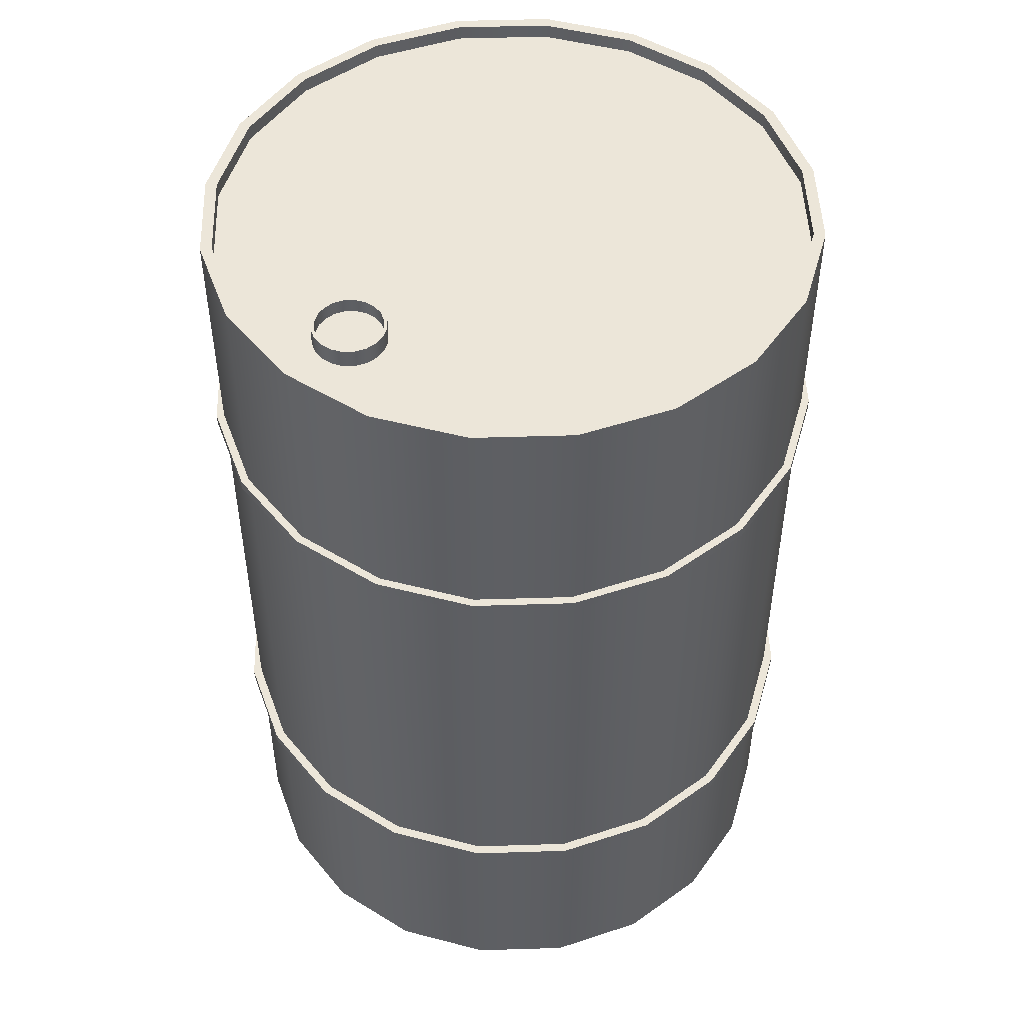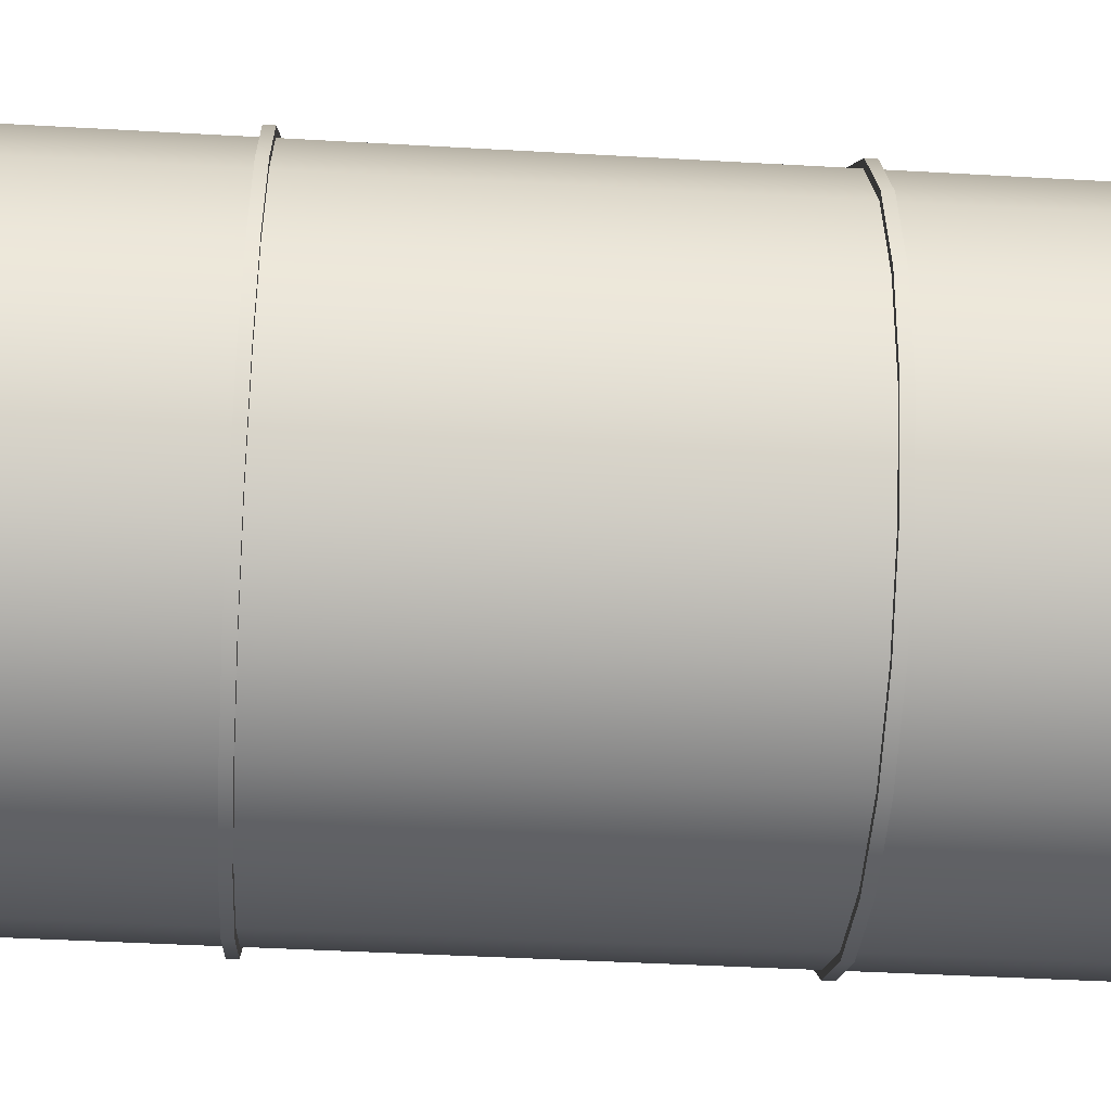
<metadata>
{"format":"obj","ext":"obj","renderer":"f3d","projection":"perspective","resolution":1024,"background":"white","views":[{"elev":49.5,"azim":169.0,"up":"+Y"},{"elev":-42.4,"azim":86.1,"up":"+Z"}]}
</metadata>
<code>
v 1.902 -3 -0.618
v 1.618 -3 -1.176
v 1.176 -3 -1.618
v 0.618 -3 -1.902
v 0 -3 -2
v -0.618 -3 -1.902
v -1.176 -3 -1.618
v -1.618 -3 -1.176
v -1.902 -3 -0.618
v -2 -3 0
v -1.902 -3 0.618
v -1.618 -3 1.176
v -1.176 -3 1.618
v -0.618 -3 1.902
v 0 -3 2
v 0.618 -3 1.902
v 1.176 -3 1.618
v 1.618 -3 1.176
v 1.902 -3 0.618
v 2 -3 0
v 1.902 3 -0.618
v 1.618 3 -1.176
v 1.176 3 -1.618
v 0.618 3 -1.902
v 0 3 -2
v -0.618 3 -1.902
v -1.176 3 -1.618
v -1.618 3 -1.176
v -1.902 3 -0.618
v -2 3 0
v -1.902 3 0.618
v -1.618 3 1.176
v -1.176 3 1.618
v -0.618 3 1.902
v 0 3 2
v 0.618 3 1.902
v 1.176 3 1.618
v 1.618 3 1.176
v 1.902 3 0.618
v 2 3 0
v 1.831 3 -0.5951
v 1.558 3 -1.132
v 1.132 3 -1.558
v 0.5951 3 -1.831
v 0 3 -1.926
v -0.5951 3 -1.831
v -1.132 3 -1.558
v -1.558 3 -1.132
v -1.831 3 -0.5951
v -1.926 3 0
v -1.831 3 0.5951
v -1.558 3 1.132
v -1.132 3 1.558
v -0.5951 3 1.831
v 0 3 1.926
v 0.5951 3 1.831
v 1.132 3 1.558
v 1.558 3 1.132
v 1.831 3 0.5951
v 1.926 3 0
v 1.831 2.905 -0.5951
v 1.558 2.905 -1.132
v 1.132 2.905 -1.558
v 0.5951 2.905 -1.831
v 0 2.905 -1.926
v -0.5951 2.905 -1.831
v -1.132 2.905 -1.558
v -1.558 2.905 -1.132
v -1.831 2.905 -0.5951
v -1.926 2.905 0
v -1.831 2.905 0.5951
v -1.558 2.905 1.132
v -1.132 2.905 1.558
v -0.5951 2.905 1.831
v 0 2.905 1.926
v 0.5951 2.905 1.831
v 1.132 2.905 1.558
v 1.558 2.905 1.132
v 1.831 2.905 0.5951
v 1.926 2.905 0
v 1.803 -3 -0.5859
v 1.534 -3 -1.114
v 1.114 -3 -1.534
v 0.5859 -3 -1.803
v 0 -3 -1.896
v -0.5859 -3 -1.803
v -1.114 -3 -1.534
v -1.534 -3 -1.114
v -1.803 -3 -0.5859
v -1.896 -3 0
v -1.803 -3 0.5859
v -1.534 -3 1.114
v -1.114 -3 1.534
v -0.5859 -3 1.803
v 0 -3 1.896
v 0.5859 -3 1.803
v 1.114 -3 1.534
v 1.534 -3 1.114
v 1.803 -3 0.5859
v 1.896 -3 0
v 1.803 -2.904 -0.5859
v 1.534 -2.904 -1.114
v 0 -2.904 0
v 1.114 -2.904 -1.534
v 0.5859 -2.904 -1.803
v 0 -2.904 -1.896
v -0.5859 -2.904 -1.803
v -1.114 -2.904 -1.534
v -1.534 -2.904 -1.114
v -1.803 -2.904 -0.5859
v -1.896 -2.904 0
v -1.803 -2.904 0.5859
v -1.534 -2.904 1.114
v -1.114 -2.904 1.534
v -0.5859 -2.904 1.803
v 0 -2.904 1.896
v 0.5859 -2.904 1.803
v 1.114 -2.904 1.534
v 1.534 -2.904 1.114
v 1.803 -2.904 0.5859
v 1.896 -2.904 0
v -1.176 2.915 -1.618
v -0.618 2.915 -1.902
v 0 2.915 -2
v 0.618 2.915 -1.902
v 1.176 2.915 -1.618
v 1.618 2.915 -1.176
v 1.902 2.915 -0.618
v 2 2.915 0
v 1.902 2.915 0.618
v 1.618 2.915 1.176
v 1.176 2.915 1.618
v 0.618 2.915 1.902
v 0 2.915 2
v -0.618 2.915 1.902
v -1.176 2.915 1.618
v -1.618 2.915 1.176
v -1.902 2.915 0.618
v -2 2.915 0
v -1.902 2.915 -0.618
v -1.618 2.915 -1.176
v -1.176 1.482 -1.618
v -0.618 1.482 -1.902
v 0 1.482 -2
v 0.618 1.482 -1.902
v 1.176 1.482 -1.618
v 1.618 1.482 -1.176
v 1.902 1.482 -0.618
v 2 1.482 0
v 1.902 1.482 0.618
v 1.618 1.482 1.176
v 1.176 1.482 1.618
v 0.618 1.482 1.902
v 0 1.482 2
v -0.618 1.482 1.902
v -1.176 1.482 1.618
v -1.618 1.482 1.176
v -1.902 1.482 0.618
v -2 1.482 0
v -1.902 1.482 -0.618
v -1.618 1.482 -1.176
v -1.176 1.413 -1.618
v -0.618 1.413 -1.902
v 0 1.413 -2
v 0.618 1.413 -1.902
v 1.176 1.413 -1.618
v 1.618 1.413 -1.176
v 1.902 1.413 -0.618
v 2 1.413 0
v 1.902 1.413 0.618
v 1.618 1.413 1.176
v 1.176 1.413 1.618
v 0.618 1.413 1.902
v 0 1.413 2
v -0.618 1.413 1.902
v -1.176 1.413 1.618
v -1.618 1.413 1.176
v -1.902 1.413 0.618
v -2 1.413 0
v -1.902 1.413 -0.618
v -1.618 1.413 -1.176
v -1.176 -1.456 -1.618
v -0.618 -1.456 -1.902
v 0 -1.456 -2
v 0.618 -1.456 -1.902
v 1.176 -1.456 -1.618
v 1.618 -1.456 -1.176
v 1.902 -1.456 -0.618
v 2 -1.456 0
v 1.902 -1.456 0.618
v 1.618 -1.456 1.176
v 1.176 -1.456 1.618
v 0.618 -1.456 1.902
v 0 -1.456 2
v -0.618 -1.456 1.902
v -1.176 -1.456 1.618
v -1.618 -1.456 1.176
v -1.902 -1.456 0.618
v -2 -1.456 0
v -1.902 -1.456 -0.618
v -1.618 -1.456 -1.176
v -1.176 -1.523 -1.618
v -0.618 -1.523 -1.902
v 0 -1.523 -2
v 0.618 -1.523 -1.902
v 1.176 -1.523 -1.618
v 1.618 -1.523 -1.176
v 1.902 -1.523 -0.618
v 2 -1.523 0
v 1.902 -1.523 0.618
v 1.618 -1.523 1.176
v 1.176 -1.523 1.618
v 0.618 -1.523 1.902
v 0 -1.523 2
v -0.618 -1.523 1.902
v -1.176 -1.523 1.618
v -1.618 -1.523 1.176
v -1.902 -1.523 0.618
v -2 -1.523 0
v -1.902 -1.523 -0.618
v -1.618 -1.523 -1.176
v -0.618 -2.912 -1.902
v 0 -2.912 -2
v 0.618 -2.912 -1.902
v 1.176 -2.912 -1.618
v 1.618 -2.912 -1.176
v 1.902 -2.912 -0.618
v 2 -2.912 0
v 1.902 -2.912 0.618
v 1.618 -2.912 1.176
v 1.176 -2.912 1.618
v 0.618 -2.912 1.902
v 0 -2.912 2
v -0.618 -2.912 1.902
v -1.176 -2.912 1.618
v -1.618 -2.912 1.176
v -1.902 -2.912 0.618
v -2 -2.912 0
v -1.902 -2.912 -0.618
v -1.618 -2.912 -1.176
v -1.176 -2.912 -1.618
v -1.206 1.413 -1.66
v -0.6339 1.413 -1.951
v -1.206 1.482 -1.66
v -0.6339 1.482 -1.951
v 0 1.413 -2.051
v 0 1.482 -2.051
v 0.6339 1.413 -1.951
v 0.6339 1.482 -1.951
v 1.206 1.413 -1.66
v 1.206 1.482 -1.66
v 1.66 1.413 -1.206
v 1.66 1.482 -1.206
v 1.951 1.413 -0.6339
v 1.951 1.482 -0.6339
v 2.051 1.413 0
v 2.051 1.482 0
v 1.951 1.413 0.6339
v 1.951 1.482 0.6339
v 1.66 1.413 1.206
v 1.66 1.482 1.206
v 1.206 1.413 1.66
v 1.206 1.482 1.66
v 0.6339 1.413 1.951
v 0.6339 1.482 1.951
v 0 1.413 2.051
v 0 1.482 2.051
v -0.6339 1.413 1.951
v -0.6339 1.482 1.951
v -1.206 1.413 1.66
v -1.206 1.482 1.66
v -1.66 1.413 1.206
v -1.66 1.482 1.206
v -1.951 1.413 0.6339
v -1.951 1.482 0.6339
v -2.051 1.413 0
v -2.051 1.482 0
v -1.951 1.413 -0.6339
v -1.951 1.482 -0.6339
v -1.66 1.413 -1.206
v -1.66 1.482 -1.206
v -1.211 -1.523 -1.667
v -0.6367 -1.523 -1.96
v -1.211 -1.456 -1.667
v -0.6367 -1.456 -1.96
v 0 -1.523 -2.06
v 0 -1.456 -2.06
v 0.6367 -1.523 -1.96
v 0.6367 -1.456 -1.96
v 1.211 -1.523 -1.667
v 1.211 -1.456 -1.667
v 1.667 -1.523 -1.211
v 1.667 -1.456 -1.211
v 1.96 -1.523 -0.6367
v 1.96 -1.456 -0.6367
v 2.06 -1.523 0
v 2.06 -1.456 0
v 1.96 -1.523 0.6367
v 1.96 -1.456 0.6367
v 1.667 -1.523 1.211
v 1.667 -1.456 1.211
v 1.211 -1.523 1.667
v 1.211 -1.456 1.667
v 0.6367 -1.523 1.96
v 0.6367 -1.456 1.96
v 0 -1.523 2.06
v 0 -1.456 2.06
v -0.6367 -1.523 1.96
v -0.6367 -1.456 1.96
v -1.211 -1.523 1.667
v -1.211 -1.456 1.667
v -1.667 -1.523 1.211
v -1.667 -1.456 1.211
v -1.96 -1.523 0.6367
v -1.96 -1.456 0.6367
v -2.06 -1.523 0
v -2.06 -1.456 0
v -1.96 -1.523 -0.6367
v -1.96 -1.456 -0.6367
v -1.667 -1.523 -1.211
v -1.667 -1.456 -1.211
v 1.401 2.905 -0.94
v 1.367 2.905 -1.006
v 1.315 2.905 -1.058
v 1.25 2.905 -1.091
v 1.177 2.905 -1.103
v 1.104 2.905 -1.091
v 1.038 2.905 -1.058
v 0.9862 2.905 -1.006
v 0.9527 2.905 -0.94
v 0.9412 2.905 -0.8672
v 0.9527 2.905 -0.7944
v 0.9862 2.905 -0.7287
v 1.038 2.905 -0.6765
v 1.104 2.905 -0.6431
v 1.177 2.905 -0.6315
v 1.25 2.905 -0.6431
v 1.315 2.905 -0.6765
v 1.367 2.905 -0.7287
v 1.401 2.905 -0.7944
v 1.412 2.905 -0.8672
v 1.401 3.027 -0.94
v 1.367 3.027 -1.006
v 1.315 3.027 -1.058
v 1.25 3.027 -1.091
v 1.177 3.027 -1.103
v 1.104 3.027 -1.091
v 1.038 3.027 -1.058
v 0.9862 3.027 -1.006
v 0.9527 3.027 -0.94
v 0.9412 3.027 -0.8672
v 0.9527 3.027 -0.7944
v 0.9862 3.027 -0.7287
v 1.038 3.027 -0.6765
v 1.104 3.027 -0.6431
v 1.177 3.027 -0.6315
v 1.25 3.027 -0.6431
v 1.315 3.027 -0.6765
v 1.367 3.027 -0.7287
v 1.401 3.027 -0.7944
v 1.412 3.027 -0.8672
v 1.381 3.027 -0.9335
v 1.35 3.027 -0.9933
v 1.303 3.027 -1.041
v 1.243 3.027 -1.071
v 1.177 3.027 -1.082
v 1.111 3.027 -1.071
v 1.051 3.027 -1.041
v 1.003 3.027 -0.9933
v 0.9727 3.027 -0.9335
v 0.9622 3.027 -0.8672
v 0.9727 3.027 -0.8009
v 1.003 3.027 -0.741
v 1.051 3.027 -0.6936
v 1.111 3.027 -0.6631
v 1.177 3.027 -0.6526
v 1.243 3.027 -0.6631
v 1.303 3.027 -0.6936
v 1.35 3.027 -0.741
v 1.381 3.027 -0.8009
v 1.391 3.027 -0.8672
v 1.381 2.932 -0.9335
v 1.35 2.932 -0.9933
v 1.177 2.932 -0.8672
v 1.303 2.932 -1.041
v 1.243 2.932 -1.071
v 1.177 2.932 -1.082
v 1.111 2.932 -1.071
v 1.051 2.932 -1.041
v 1.003 2.932 -0.9933
v 0.9727 2.932 -0.9335
v 0.9622 2.932 -0.8672
v 0.9727 2.932 -0.8009
v 1.003 2.932 -0.741
v 1.051 2.932 -0.6936
v 1.111 2.932 -0.6631
v 1.177 2.932 -0.6526
v 1.243 2.932 -0.6631
v 1.303 2.932 -0.6936
v 1.35 2.932 -0.741
v 1.381 2.932 -0.8009
v 1.391 2.932 -0.8672
f 1 2 227
f 227 2 226
f 2 3 226
f 226 3 225
f 3 4 225
f 225 4 224
f 4 5 224
f 224 5 223
f 5 6 223
f 223 6 222
f 6 7 222
f 222 7 241
f 7 8 241
f 241 8 240
f 8 9 240
f 240 9 239
f 9 10 239
f 239 10 238
f 10 11 238
f 238 11 237
f 11 12 237
f 237 12 236
f 12 13 236
f 236 13 235
f 13 14 235
f 235 14 234
f 14 15 234
f 234 15 233
f 15 16 233
f 233 16 232
f 16 17 232
f 232 17 231
f 17 18 231
f 231 18 230
f 18 19 230
f 230 19 229
f 19 20 229
f 229 20 228
f 20 1 228
f 228 1 227
f 102 101 103
f 104 102 103
f 105 104 103
f 106 105 103
f 107 106 103
f 108 107 103
f 109 108 103
f 110 109 103
f 111 110 103
f 112 111 103
f 113 112 103
f 114 113 103
f 115 114 103
f 116 115 103
f 117 116 103
f 118 117 103
f 119 118 103
f 120 119 103
f 121 120 103
f 101 121 103
f 382 383 384
f 383 385 384
f 385 386 384
f 386 387 384
f 387 388 384
f 388 389 384
f 389 390 384
f 390 391 384
f 391 392 384
f 392 393 384
f 393 394 384
f 394 395 384
f 395 396 384
f 396 397 384
f 397 398 384
f 398 399 384
f 399 400 384
f 400 401 384
f 401 402 384
f 402 382 384
f 21 22 41
f 41 22 42
f 22 23 42
f 42 23 43
f 23 24 43
f 43 24 44
f 24 25 44
f 44 25 45
f 25 26 45
f 45 26 46
f 26 27 46
f 46 27 47
f 27 28 47
f 47 28 48
f 28 29 48
f 48 29 49
f 29 30 49
f 49 30 50
f 30 31 50
f 50 31 51
f 31 32 51
f 51 32 52
f 32 33 52
f 52 33 53
f 33 34 53
f 53 34 54
f 34 35 54
f 54 35 55
f 35 36 55
f 55 36 56
f 36 37 56
f 56 37 57
f 37 38 57
f 57 38 58
f 38 39 58
f 58 39 59
f 39 40 59
f 59 40 60
f 40 21 60
f 60 21 41
f 41 42 61
f 61 42 62
f 42 43 62
f 62 43 63
f 43 44 63
f 63 44 64
f 44 45 64
f 64 45 65
f 45 46 65
f 65 46 66
f 46 47 66
f 66 47 67
f 47 48 67
f 67 48 68
f 48 49 68
f 68 49 69
f 49 50 69
f 69 50 70
f 50 51 70
f 70 51 71
f 51 52 71
f 71 52 72
f 52 53 72
f 72 53 73
f 53 54 73
f 73 54 74
f 54 55 74
f 74 55 75
f 55 56 75
f 75 56 76
f 56 57 76
f 76 57 77
f 57 58 77
f 77 58 78
f 58 59 78
f 78 59 79
f 59 60 79
f 79 60 80
f 60 41 80
f 80 41 61
f 2 1 82
f 82 1 81
f 3 2 83
f 83 2 82
f 4 3 84
f 84 3 83
f 5 4 85
f 85 4 84
f 6 5 86
f 86 5 85
f 7 6 87
f 87 6 86
f 8 7 88
f 88 7 87
f 9 8 89
f 89 8 88
f 10 9 90
f 90 9 89
f 11 10 91
f 91 10 90
f 12 11 92
f 92 11 91
f 13 12 93
f 93 12 92
f 14 13 94
f 94 13 93
f 15 14 95
f 95 14 94
f 16 15 96
f 96 15 95
f 17 16 97
f 97 16 96
f 18 17 98
f 98 17 97
f 19 18 99
f 99 18 98
f 20 19 100
f 100 19 99
f 1 20 81
f 81 20 100
f 82 81 102
f 102 81 101
f 83 82 104
f 104 82 102
f 84 83 105
f 105 83 104
f 85 84 106
f 106 84 105
f 86 85 107
f 107 85 106
f 87 86 108
f 108 86 107
f 88 87 109
f 109 87 108
f 89 88 110
f 110 88 109
f 90 89 111
f 111 89 110
f 91 90 112
f 112 90 111
f 92 91 113
f 113 91 112
f 93 92 114
f 114 92 113
f 94 93 115
f 115 93 114
f 95 94 116
f 116 94 115
f 96 95 117
f 117 95 116
f 97 96 118
f 118 96 117
f 98 97 119
f 119 97 118
f 99 98 120
f 120 98 119
f 100 99 121
f 121 99 120
f 81 100 101
f 101 100 121
f 123 122 26
f 26 122 27
f 124 123 25
f 25 123 26
f 125 124 24
f 24 124 25
f 126 125 23
f 23 125 24
f 127 126 22
f 22 126 23
f 128 127 21
f 21 127 22
f 129 128 40
f 40 128 21
f 130 129 39
f 39 129 40
f 131 130 38
f 38 130 39
f 132 131 37
f 37 131 38
f 133 132 36
f 36 132 37
f 134 133 35
f 35 133 36
f 135 134 34
f 34 134 35
f 136 135 33
f 33 135 34
f 137 136 32
f 32 136 33
f 138 137 31
f 31 137 32
f 139 138 30
f 30 138 31
f 140 139 29
f 29 139 30
f 141 140 28
f 28 140 29
f 122 141 27
f 27 141 28
f 143 142 123
f 123 142 122
f 144 143 124
f 124 143 123
f 145 144 125
f 125 144 124
f 146 145 126
f 126 145 125
f 147 146 127
f 127 146 126
f 148 147 128
f 128 147 127
f 149 148 129
f 129 148 128
f 150 149 130
f 130 149 129
f 151 150 131
f 131 150 130
f 152 151 132
f 132 151 131
f 153 152 133
f 133 152 132
f 154 153 134
f 134 153 133
f 155 154 135
f 135 154 134
f 156 155 136
f 136 155 135
f 157 156 137
f 137 156 136
f 158 157 138
f 138 157 137
f 159 158 139
f 139 158 138
f 160 159 140
f 140 159 139
f 161 160 141
f 141 160 140
f 142 161 122
f 122 161 141
f 243 242 245
f 245 242 244
f 246 243 247
f 247 243 245
f 248 246 249
f 249 246 247
f 250 248 251
f 251 248 249
f 252 250 253
f 253 250 251
f 254 252 255
f 255 252 253
f 256 254 257
f 257 254 255
f 258 256 259
f 259 256 257
f 260 258 261
f 261 258 259
f 262 260 263
f 263 260 261
f 264 262 265
f 265 262 263
f 266 264 267
f 267 264 265
f 268 266 269
f 269 266 267
f 270 268 271
f 271 268 269
f 272 270 273
f 273 270 271
f 274 272 275
f 275 272 273
f 276 274 277
f 277 274 275
f 278 276 279
f 279 276 277
f 280 278 281
f 281 278 279
f 242 280 244
f 244 280 281
f 183 182 163
f 163 182 162
f 184 183 164
f 164 183 163
f 185 184 165
f 165 184 164
f 186 185 166
f 166 185 165
f 187 186 167
f 167 186 166
f 188 187 168
f 168 187 167
f 189 188 169
f 169 188 168
f 190 189 170
f 170 189 169
f 191 190 171
f 171 190 170
f 192 191 172
f 172 191 171
f 193 192 173
f 173 192 172
f 194 193 174
f 174 193 173
f 195 194 175
f 175 194 174
f 196 195 176
f 176 195 175
f 197 196 177
f 177 196 176
f 198 197 178
f 178 197 177
f 199 198 179
f 179 198 178
f 200 199 180
f 180 199 179
f 201 200 181
f 181 200 180
f 182 201 162
f 162 201 181
f 283 282 285
f 285 282 284
f 286 283 287
f 287 283 285
f 288 286 289
f 289 286 287
f 290 288 291
f 291 288 289
f 292 290 293
f 293 290 291
f 294 292 295
f 295 292 293
f 296 294 297
f 297 294 295
f 298 296 299
f 299 296 297
f 300 298 301
f 301 298 299
f 302 300 303
f 303 300 301
f 304 302 305
f 305 302 303
f 306 304 307
f 307 304 305
f 308 306 309
f 309 306 307
f 310 308 311
f 311 308 309
f 312 310 313
f 313 310 311
f 314 312 315
f 315 312 313
f 316 314 317
f 317 314 315
f 318 316 319
f 319 316 317
f 320 318 321
f 321 318 319
f 282 320 284
f 284 320 321
f 223 222 204
f 204 222 203
f 224 223 205
f 205 223 204
f 225 224 206
f 206 224 205
f 226 225 207
f 207 225 206
f 227 226 208
f 208 226 207
f 228 227 209
f 209 227 208
f 229 228 210
f 210 228 209
f 230 229 211
f 211 229 210
f 231 230 212
f 212 230 211
f 232 231 213
f 213 231 212
f 233 232 214
f 214 232 213
f 234 233 215
f 215 233 214
f 235 234 216
f 216 234 215
f 236 235 217
f 217 235 216
f 237 236 218
f 218 236 217
f 238 237 219
f 219 237 218
f 239 238 220
f 220 238 219
f 240 239 221
f 221 239 220
f 241 240 202
f 202 240 221
f 222 241 203
f 203 241 202
f 163 162 243
f 243 162 242
f 142 143 244
f 244 143 245
f 164 163 246
f 246 163 243
f 143 144 245
f 245 144 247
f 165 164 248
f 248 164 246
f 144 145 247
f 247 145 249
f 166 165 250
f 250 165 248
f 145 146 249
f 249 146 251
f 167 166 252
f 252 166 250
f 146 147 251
f 251 147 253
f 168 167 254
f 254 167 252
f 147 148 253
f 253 148 255
f 169 168 256
f 256 168 254
f 148 149 255
f 255 149 257
f 170 169 258
f 258 169 256
f 149 150 257
f 257 150 259
f 171 170 260
f 260 170 258
f 150 151 259
f 259 151 261
f 172 171 262
f 262 171 260
f 151 152 261
f 261 152 263
f 173 172 264
f 264 172 262
f 152 153 263
f 263 153 265
f 174 173 266
f 266 173 264
f 153 154 265
f 265 154 267
f 175 174 268
f 268 174 266
f 154 155 267
f 267 155 269
f 176 175 270
f 270 175 268
f 155 156 269
f 269 156 271
f 177 176 272
f 272 176 270
f 156 157 271
f 271 157 273
f 178 177 274
f 274 177 272
f 157 158 273
f 273 158 275
f 179 178 276
f 276 178 274
f 158 159 275
f 275 159 277
f 180 179 278
f 278 179 276
f 159 160 277
f 277 160 279
f 181 180 280
f 280 180 278
f 160 161 279
f 279 161 281
f 162 181 242
f 242 181 280
f 161 142 281
f 281 142 244
f 203 202 283
f 283 202 282
f 182 183 284
f 284 183 285
f 204 203 286
f 286 203 283
f 183 184 285
f 285 184 287
f 205 204 288
f 288 204 286
f 184 185 287
f 287 185 289
f 206 205 290
f 290 205 288
f 185 186 289
f 289 186 291
f 207 206 292
f 292 206 290
f 186 187 291
f 291 187 293
f 208 207 294
f 294 207 292
f 187 188 293
f 293 188 295
f 209 208 296
f 296 208 294
f 188 189 295
f 295 189 297
f 210 209 298
f 298 209 296
f 189 190 297
f 297 190 299
f 211 210 300
f 300 210 298
f 190 191 299
f 299 191 301
f 212 211 302
f 302 211 300
f 191 192 301
f 301 192 303
f 213 212 304
f 304 212 302
f 192 193 303
f 303 193 305
f 214 213 306
f 306 213 304
f 193 194 305
f 305 194 307
f 215 214 308
f 308 214 306
f 194 195 307
f 307 195 309
f 216 215 310
f 310 215 308
f 195 196 309
f 309 196 311
f 217 216 312
f 312 216 310
f 196 197 311
f 311 197 313
f 218 217 314
f 314 217 312
f 197 198 313
f 313 198 315
f 219 218 316
f 316 218 314
f 198 199 315
f 315 199 317
f 220 219 318
f 318 219 316
f 199 200 317
f 317 200 319
f 221 220 320
f 320 220 318
f 200 201 319
f 319 201 321
f 202 221 282
f 282 221 320
f 201 182 321
f 321 182 284
f 323 322 62
f 61 62 322
f 323 62 324
f 62 63 324
f 324 63 325
f 63 64 325
f 325 64 326
f 64 65 326
f 326 65 327
f 65 66 327
f 327 66 328
f 66 67 328
f 328 67 329
f 67 68 329
f 329 68 330
f 68 69 330
f 330 69 331
f 69 70 331
f 331 70 332
f 70 71 332
f 332 71 333
f 71 72 333
f 334 333 73
f 72 73 333
f 335 334 74
f 73 74 334
f 336 335 75
f 74 75 335
f 337 336 76
f 75 76 336
f 338 337 77
f 76 77 337
f 339 338 78
f 77 78 338
f 340 339 79
f 78 79 339
f 341 340 80
f 79 80 340
f 322 341 61
f 80 61 341
f 322 323 342
f 342 323 343
f 323 324 343
f 343 324 344
f 324 325 344
f 344 325 345
f 325 326 345
f 345 326 346
f 326 327 346
f 346 327 347
f 327 328 347
f 347 328 348
f 328 329 348
f 348 329 349
f 329 330 349
f 349 330 350
f 330 331 350
f 350 331 351
f 331 332 351
f 351 332 352
f 332 333 352
f 352 333 353
f 333 334 353
f 353 334 354
f 334 335 354
f 354 335 355
f 335 336 355
f 355 336 356
f 336 337 356
f 356 337 357
f 337 338 357
f 357 338 358
f 338 339 358
f 358 339 359
f 339 340 359
f 359 340 360
f 340 341 360
f 360 341 361
f 341 322 361
f 361 322 342
f 342 343 362
f 362 343 363
f 343 344 363
f 363 344 364
f 344 345 364
f 364 345 365
f 345 346 365
f 365 346 366
f 346 347 366
f 366 347 367
f 347 348 367
f 367 348 368
f 348 349 368
f 368 349 369
f 349 350 369
f 369 350 370
f 350 351 370
f 370 351 371
f 351 352 371
f 371 352 372
f 352 353 372
f 372 353 373
f 353 354 373
f 373 354 374
f 354 355 374
f 374 355 375
f 355 356 375
f 375 356 376
f 356 357 376
f 376 357 377
f 357 358 377
f 377 358 378
f 358 359 378
f 378 359 379
f 359 360 379
f 379 360 380
f 360 361 380
f 380 361 381
f 361 342 381
f 381 342 362
f 362 363 382
f 382 363 383
f 363 364 383
f 383 364 385
f 364 365 385
f 385 365 386
f 365 366 386
f 386 366 387
f 366 367 387
f 387 367 388
f 367 368 388
f 388 368 389
f 368 369 389
f 389 369 390
f 369 370 390
f 390 370 391
f 370 371 391
f 391 371 392
f 371 372 392
f 392 372 393
f 372 373 393
f 393 373 394
f 373 374 394
f 394 374 395
f 374 375 395
f 395 375 396
f 375 376 396
f 396 376 397
f 376 377 397
f 397 377 398
f 377 378 398
f 398 378 399
f 378 379 399
f 399 379 400
f 379 380 400
f 400 380 401
f 380 381 401
f 401 381 402
f 381 362 402
f 402 362 382

</code>
